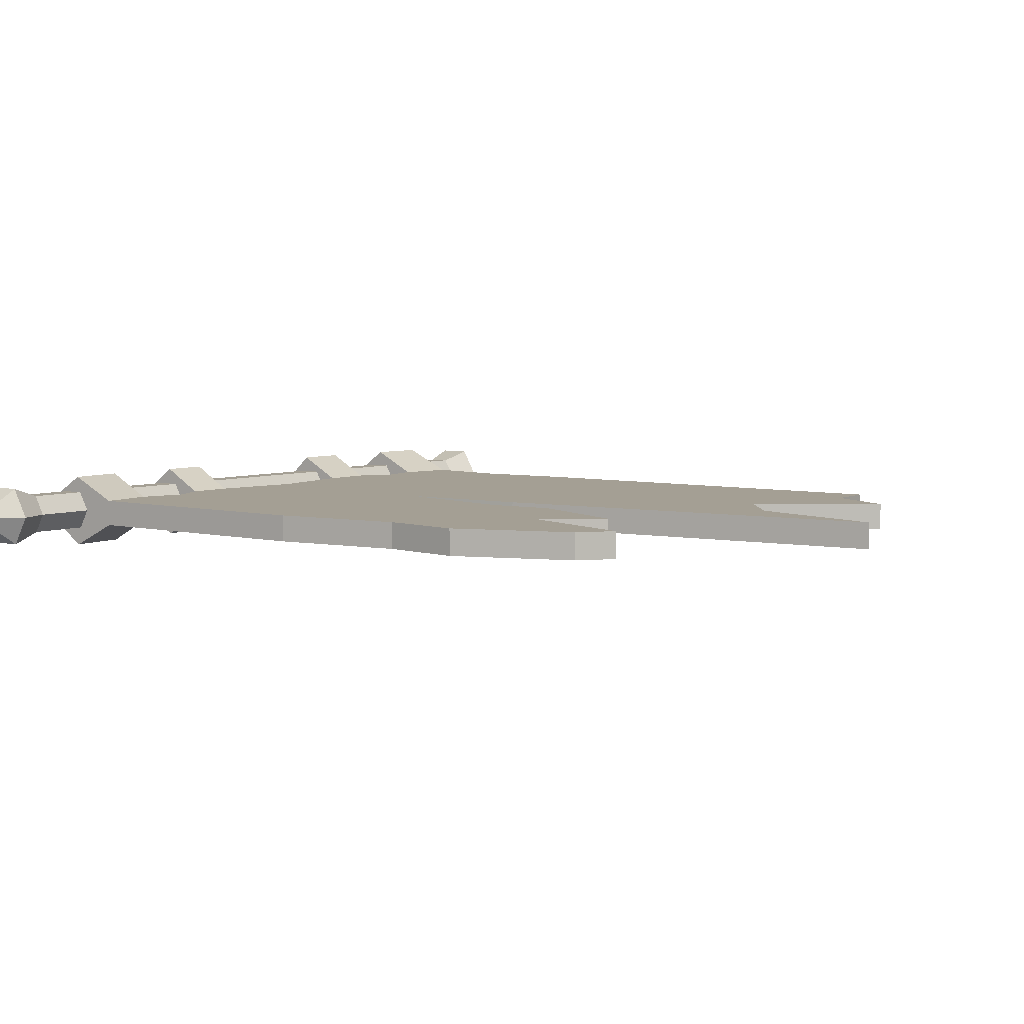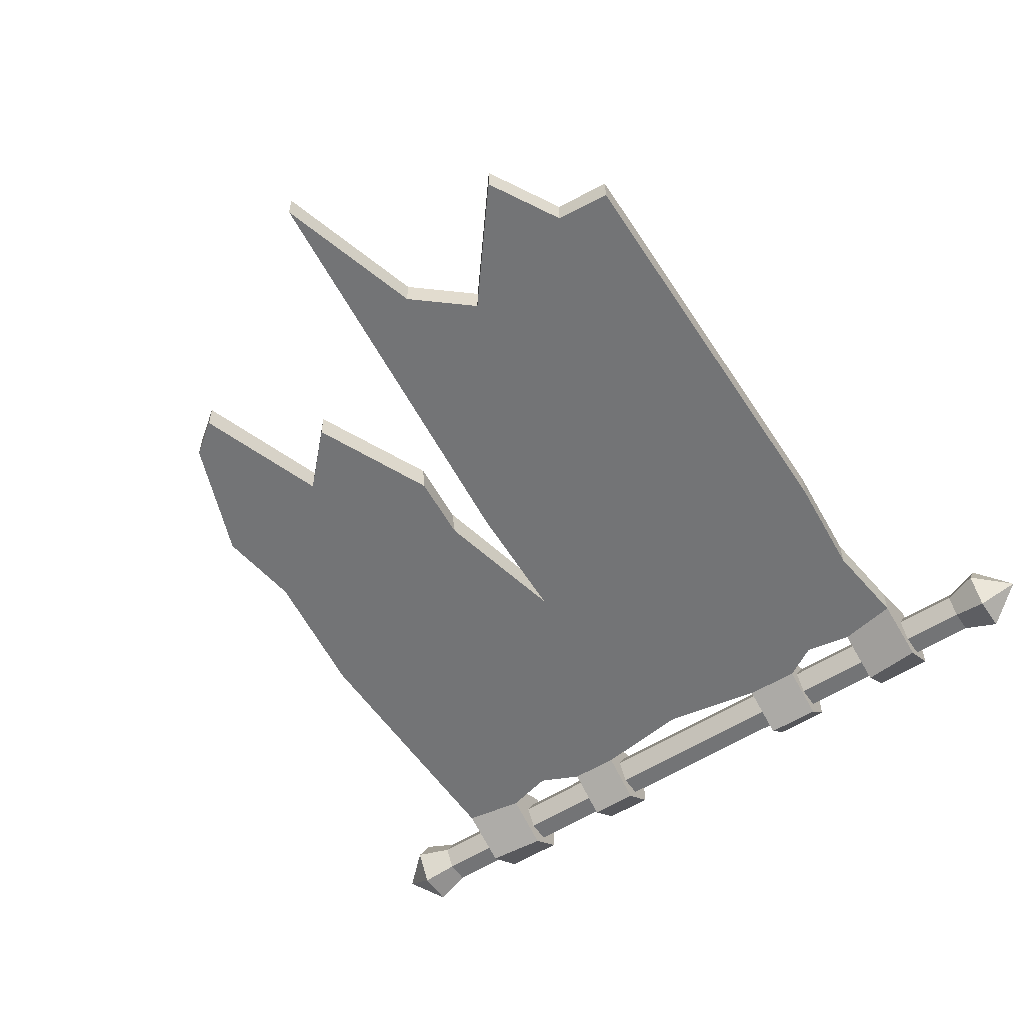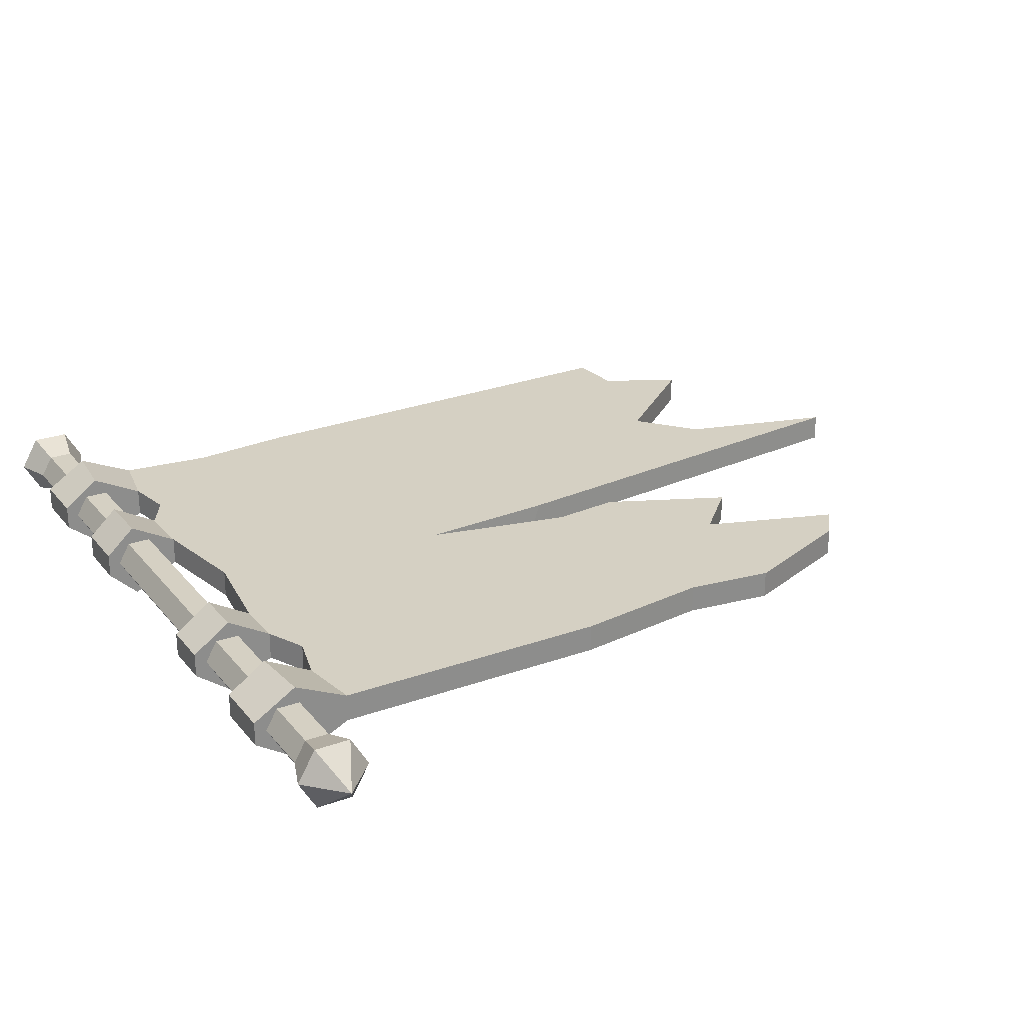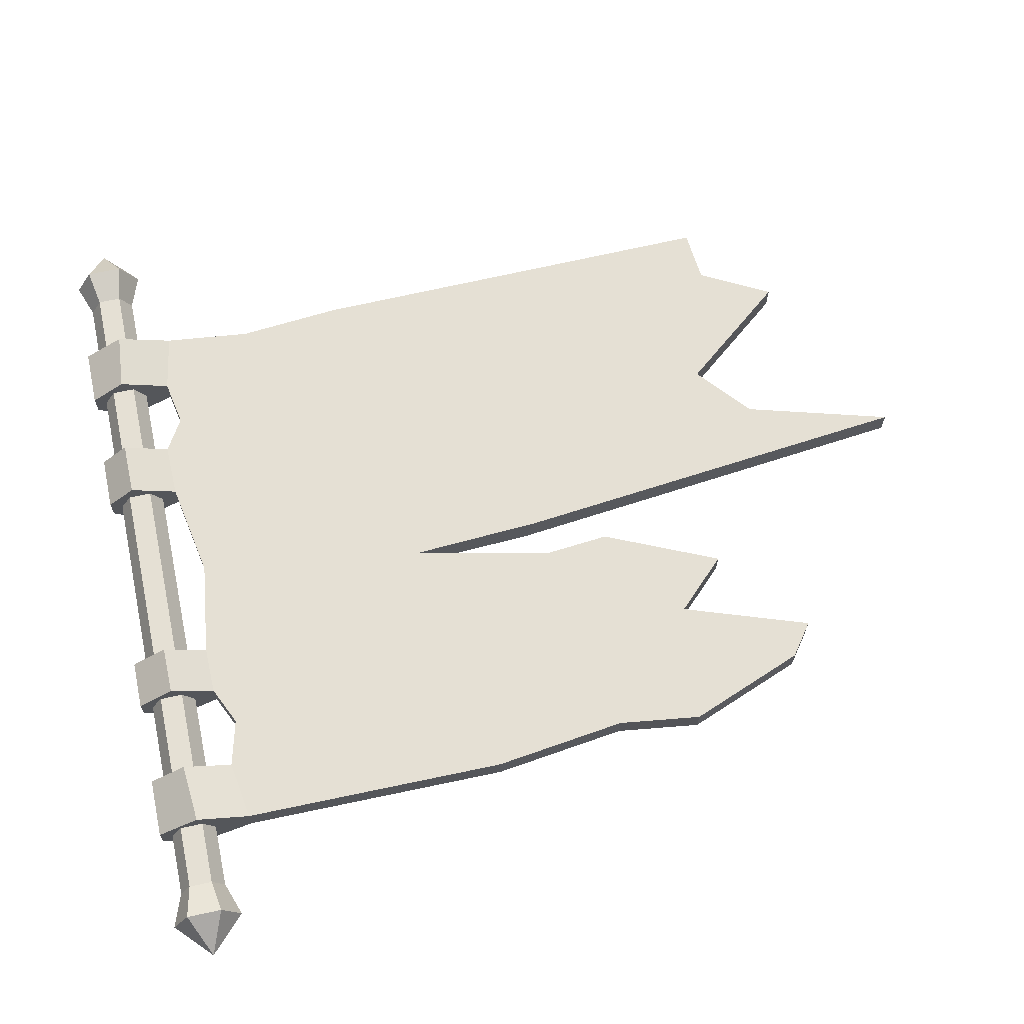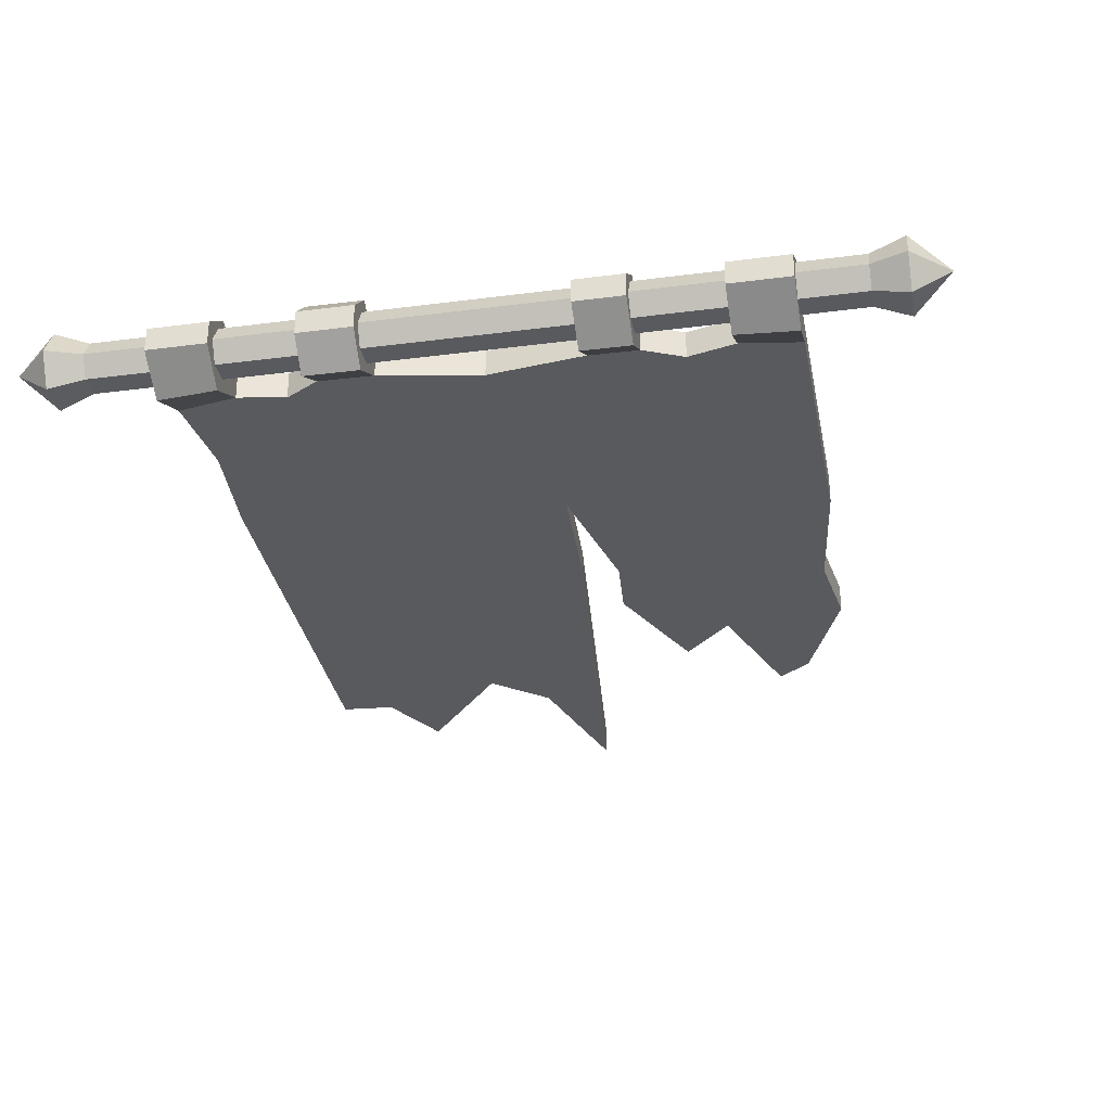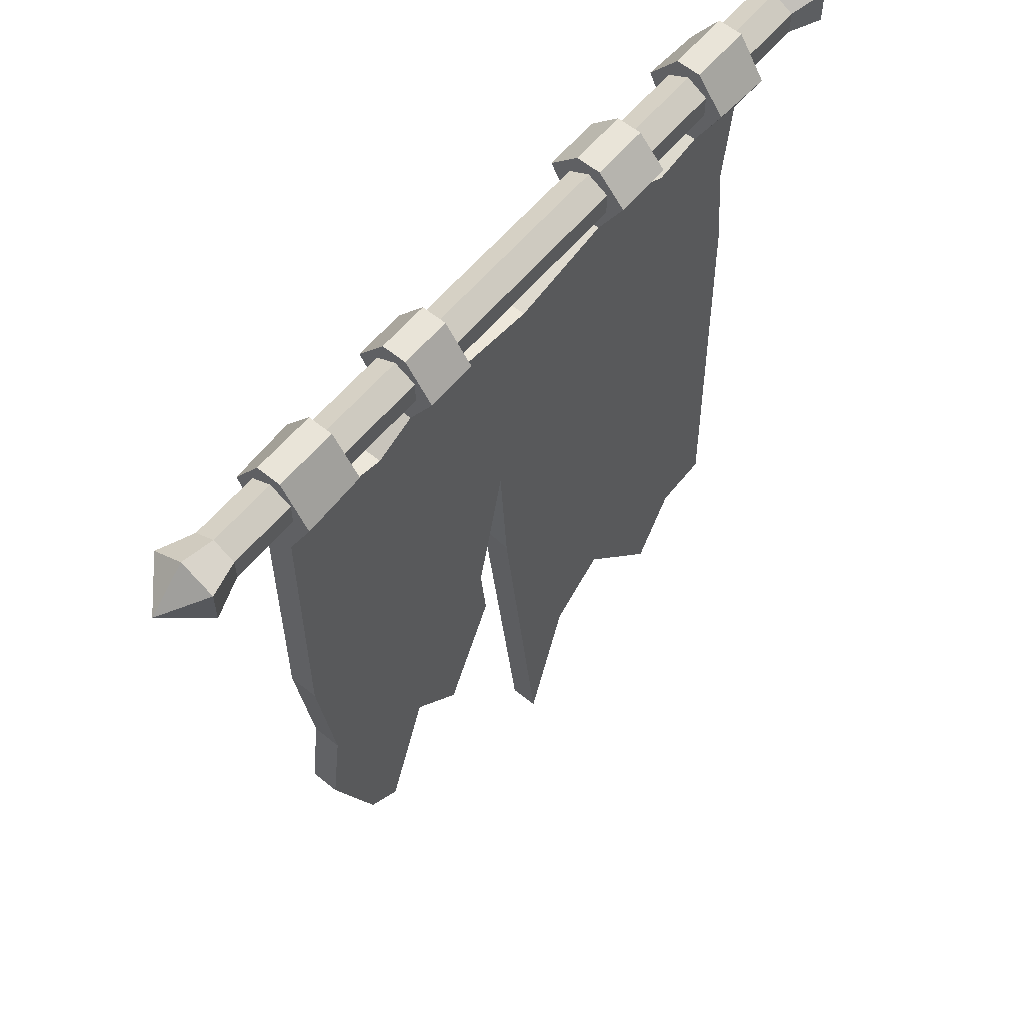
<metadata>
{"format":"obj","ext":"obj","renderer":"f3d","projection":"perspective","resolution":1024,"background":"white","views":[{"elev":5.5,"azim":-51.9,"up":"+Z"},{"elev":-56.2,"azim":33.8,"up":"+Z"},{"elev":26.0,"azim":-119.7,"up":"+Z"},{"elev":65.9,"azim":-102.1,"up":"+Z"},{"elev":-30.7,"azim":-169.3,"up":"+Z"},{"elev":59.9,"azim":-50.2,"up":"+Y"}]}
</metadata>
<code>
v -0.5588 -1.572 -0.03099
v -0.3761 -1.325 -0.03099
v -0.5419 -1.008 -0.03099
v 0.1483 -1.639 -0.03099
v 0.5805 -1.613 -0.03099
v -0.5806 -0.8563 -0.03099
v -6.5e-05 -0.5868 -0.03099
v 0.5524 -0.6966 -0.03099
v -0.5806 -0.277 -0.03099
v -0.2901 -0.2411 -0.03099
v 0.3058 -0.2248 -0.03099
v 0.5805 -0.277 -0.03099
v -0.6679 -1.292 -0.03099
v -0.642 -1.094 -0.03099
v 0.7062 -1.602 -0.03099
v -0.6845 -0.775 -0.03099
v 0.6843 -0.5952 -0.03099
v -0.6845 -0.139 -0.03099
v 0.6843 -0.139 -0.03099
v -0.342 -0.1031 -0.03099
v 0.3577 -0.08683 -0.03099
v 0.6617 -0.3461 -0.03099
v 0.5805 -0.4971 -0.03099
v -0.5327 -0.3701 -0.03099
v -0.6845 -0.5826 -0.03099
v -0.2279 -0.1013 -0.03099
v 0.2303 -0.08929 -0.03099
v -0.5445 -0.1171 -0.03099
v 0.5466 -0.1135 -0.03099
v -0.6845 0.08444 -0.02695
v -0.5445 0.08439 -0.02695
v -0.342 0.08435 -0.02695
v -0.2279 0.08435 -0.02695
v 0.2303 0.08432 -0.02695
v 0.3577 0.08431 -0.02695
v 0.5466 0.08438 -0.02695
v 0.6843 0.08444 -0.02695
v -0.5445 -0.004376 -0.09044
v -0.6845 -0.01577 -0.09044
v -0.2279 -0.001232 -0.09044
v -0.342 -0.00222 -0.09044
v 0.2303 0.0169 -0.09044
v 0.3577 0.0181 -0.09044
v 0.5466 0.001316 -0.09044
v 0.6843 -0.01153 -0.09044
v -0.4338 -0.1455 -0.03099
v -0.002758 -0.1314 -0.03099
v 0.4368 -0.134 -0.03099
v -0.3761 -1.325 0.03292
v -0.5588 -1.572 0.03292
v 0.1483 -1.639 0.03292
v -0.5419 -1.008 0.03292
v -6.5e-05 -0.5868 0.03292
v -0.5806 -0.8563 0.03292
v 0.5805 -1.613 0.03292
v 0.5524 -0.6966 0.03292
v -0.5327 -0.3701 0.03292
v 0.5805 -0.4971 0.03292
v -0.642 -1.094 0.03292
v -0.6679 -1.292 0.03292
v 0.7062 -1.602 0.03292
v -0.6845 -0.775 0.03292
v 0.6843 -0.5952 0.03292
v -0.6845 -0.5826 0.03292
v 0.6617 -0.3461 0.03292
v -0.5806 -0.277 0.03292
v -0.5445 -0.1171 0.03292
v -0.6845 -0.139 0.03292
v -0.2901 -0.2411 0.03292
v -0.2279 -0.1013 0.03292
v -0.342 -0.1031 0.03292
v 0.4368 -0.134 0.03292
v 0.5805 -0.277 0.03292
v 0.5466 -0.1135 0.03292
v 0.6843 -0.139 0.03292
v 0.3058 -0.2248 0.03292
v 0.2303 -0.08929 0.03292
v -0.002758 -0.1314 0.03292
v 0.3577 -0.08683 0.03292
v -0.4338 -0.1455 0.03292
v -0.5445 -0.004376 0.09044
v -0.6845 -0.01577 0.09044
v -0.2279 -0.001232 0.09044
v -0.342 -0.00222 0.09044
v 0.2303 0.0169 0.09044
v 0.3577 0.0181 0.09044
v 0.3577 0.08431 0.02864
v 0.2303 0.08432 0.02864
v 0.5466 0.001316 0.09044
v 0.6843 -0.01153 0.09044
v 0.6843 0.08444 0.02864
v 0.5466 0.08438 0.02864
v -0.5445 0.08439 0.02864
v -0.6845 0.08444 0.02864
v -0.2279 0.08435 0.02864
v -0.342 0.08435 0.02864
v -0.8337 -0.0248 -0.04448
v -0.8337 0.02962 -0.04448
v -0.8337 0.05683 0.002644
v -0.8337 0.02962 0.04977
v -0.8337 -0.0248 0.04977
v -0.8337 -0.05201 0.002644
v 0.8337 -0.0248 -0.04448
v 0.8337 0.02962 -0.04448
v 0.8337 0.05683 0.002644
v 0.8337 0.02962 0.04977
v 0.8337 -0.0248 0.04977
v 0.8337 -0.05201 0.002644
v -0.913 -0.03908 -0.06922
v -0.913 0.0439 -0.06922
v -0.913 0.0854 0.002644
v -0.913 0.0439 0.07452
v -0.913 -0.03908 0.07452
v -0.913 -0.08058 0.002644
v 0.913 -0.03908 -0.06922
v 0.913 0.0439 -0.06922
v 0.913 0.0854 0.002644
v 0.913 0.0439 0.07452
v 0.913 -0.03908 0.07452
v 0.913 -0.08058 0.002644
v -1 0.00241 0.002644
v 1 0.002409 0.00264
v 0.2979 -0.646 -0.03099
v 0.4886 -1.782 -0.03099
v 0.4886 -1.782 0.03292
v 0.2979 -0.646 0.03292
v -0.07784 -0.6782 0.03292
v -0.07784 -0.6782 -0.03099
v -0.2578 -1.447 0.03292
v -0.2578 -1.447 -0.03099
v 0.04864 -1.988 0.03292
v 0.04864 -1.988 -0.03099
v 0.2814 -1.526 0.03292
v 0.2814 -1.526 -0.03099
v -0.06237 -0.9772 -0.03099
v -0.05846 -1.001 0.03292
v -0.148 -1.004 -0.03099
v -0.1492 -1.015 0.03292
v -0.1335 -1.165 -0.03099
v -0.1342 -1.172 0.03292
v -0.481 -1.629 -0.03099
v -0.481 -1.629 0.03292
f 138 52 49
f 142 49 50
f 50 49 52
f 53 51 133
f 54 53 57
f 53 126 58
f 58 126 56
f 50 52 60
f 60 52 59
f 52 54 59
f 59 54 62
f 55 61 56
f 56 61 63
f 57 64 54
f 54 64 62
f 65 58 63
f 63 58 56
f 66 67 68
f 69 70 71
f 72 73 74
f 58 65 73
f 73 65 75
f 53 58 76
f 76 58 73
f 76 69 53
f 53 69 57
f 57 69 66
f 68 64 66
f 64 57 66
f 77 78 76
f 76 78 69
f 79 77 76
f 80 69 71
f 74 73 75
f 68 67 82
f 82 67 81
f 71 70 84
f 84 70 83
f 85 86 88
f 88 86 87
f 90 91 89
f 89 91 92
f 82 81 94
f 94 81 93
f 84 83 96
f 96 83 95
f 77 79 85
f 85 79 86
f 75 90 74
f 74 90 89
f 69 80 66
f 66 80 67
f 69 78 70
f 73 72 76
f 76 72 79
f 132 135 4
f 7 4 128
f 128 4 135
f 7 123 134
f 134 123 124
f 6 24 7
f 7 23 123
f 123 23 8
f 1 13 3
f 3 13 14
f 3 14 6
f 6 14 16
f 17 15 8
f 8 15 5
f 16 25 6
f 6 25 24
f 22 17 23
f 23 17 8
f 9 18 28
f 10 20 26
f 48 29 12
f 19 22 12
f 12 22 23
f 7 11 23
f 23 11 12
f 11 7 10
f 9 10 24
f 24 10 7
f 18 9 25
f 25 9 24
f 10 47 11
f 11 47 27
f 21 11 27
f 46 20 10
f 29 19 12
f 18 39 28
f 28 39 38
f 20 41 26
f 26 41 40
f 42 34 43
f 43 34 35
f 36 37 44
f 44 37 45
f 39 30 38
f 38 30 31
f 41 32 40
f 40 32 33
f 27 42 21
f 21 42 43
f 44 45 29
f 29 45 19
f 28 46 9
f 9 46 10
f 10 26 47
f 21 48 11
f 11 48 12
f 13 60 14
f 14 60 59
f 16 14 62
f 62 14 59
f 15 17 61
f 61 17 63
f 25 16 64
f 64 16 62
f 22 65 17
f 17 65 63
f 29 48 74
f 74 48 72
f 22 19 65
f 65 19 75
f 18 25 68
f 68 25 64
f 27 47 77
f 77 47 78
f 20 46 71
f 71 46 80
f 38 81 28
f 28 81 67
f 39 18 82
f 82 18 68
f 40 83 26
f 26 83 70
f 41 20 84
f 84 20 71
f 43 35 86
f 86 35 87
f 35 34 87
f 87 34 88
f 42 85 34
f 34 85 88
f 45 37 90
f 90 37 91
f 37 36 91
f 91 36 92
f 44 89 36
f 36 89 92
f 38 31 81
f 81 31 93
f 31 30 93
f 93 30 94
f 39 82 30
f 30 82 94
f 40 33 83
f 83 33 95
f 33 32 95
f 95 32 96
f 41 84 32
f 32 84 96
f 43 86 21
f 21 86 79
f 42 27 85
f 85 27 77
f 45 90 19
f 19 90 75
f 44 29 89
f 89 29 74
f 46 28 80
f 80 28 67
f 47 26 78
f 78 26 70
f 48 21 72
f 72 21 79
f 97 98 103
f 103 98 104
f 98 99 104
f 104 99 105
f 99 100 105
f 105 100 106
f 100 101 106
f 106 101 107
f 101 102 107
f 107 102 108
f 102 97 108
f 108 97 103
f 98 97 110
f 110 97 109
f 99 98 111
f 111 98 110
f 100 99 112
f 112 99 111
f 101 100 113
f 113 100 112
f 102 101 114
f 114 101 113
f 97 102 109
f 109 102 114
f 103 104 115
f 115 104 116
f 104 105 116
f 116 105 117
f 105 106 117
f 117 106 118
f 106 107 118
f 118 107 119
f 107 108 119
f 119 108 120
f 108 103 120
f 120 103 115
f 110 109 121
f 111 110 121
f 112 111 121
f 113 112 121
f 114 113 121
f 109 114 121
f 115 116 122
f 116 117 122
f 117 118 122
f 118 119 122
f 119 120 122
f 120 115 122
f 5 15 55
f 55 15 61
f 4 134 51
f 51 134 133
f 130 129 2
f 2 129 49
f 1 141 50
f 50 141 142
f 50 60 1
f 1 60 13
f 124 123 5
f 5 123 8
f 125 124 55
f 55 124 5
f 125 55 126
f 126 55 56
f 136 127 135
f 135 127 128
f 139 140 130
f 130 140 129
f 51 131 4
f 4 131 132
f 133 134 125
f 125 134 124
f 131 136 132
f 132 136 135
f 128 127 137
f 137 127 138
f 137 138 139
f 139 138 140
f 141 2 142
f 142 2 49
f 131 51 136
f 53 127 51
f 127 136 51
f 7 128 6
f 137 6 128
f 53 133 126
f 126 133 125
f 134 4 7
f 6 139 3
f 3 139 2
f 130 2 139
f 139 6 137
f 3 2 1
f 1 2 141
f 138 49 140
f 140 49 129
f 52 127 54
f 54 127 53
f 52 138 127

</code>
